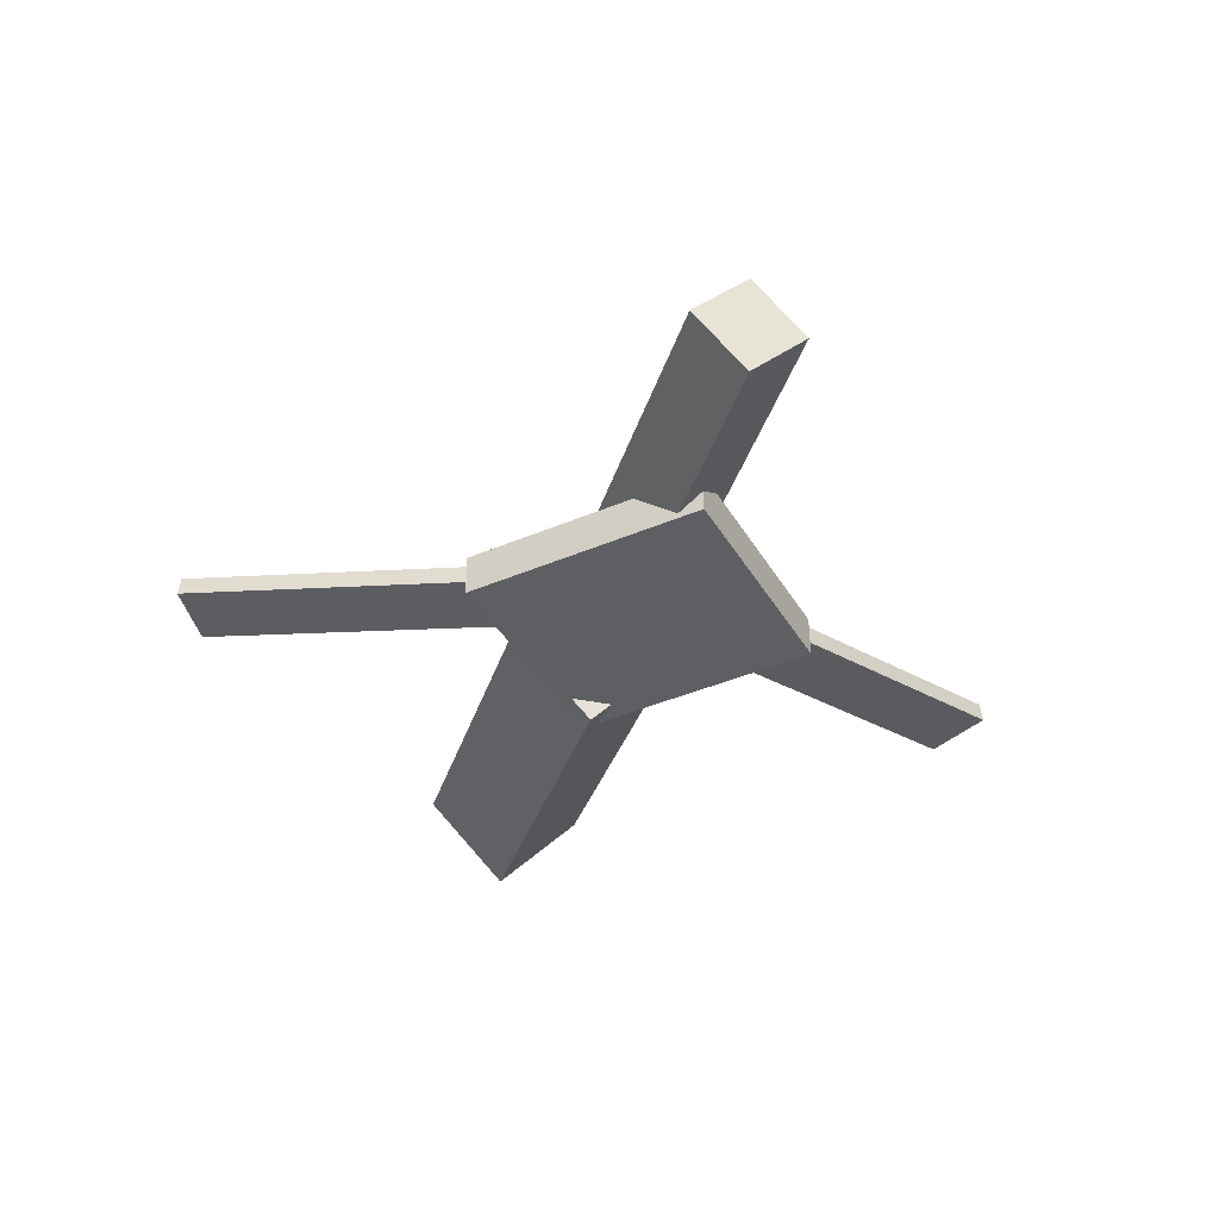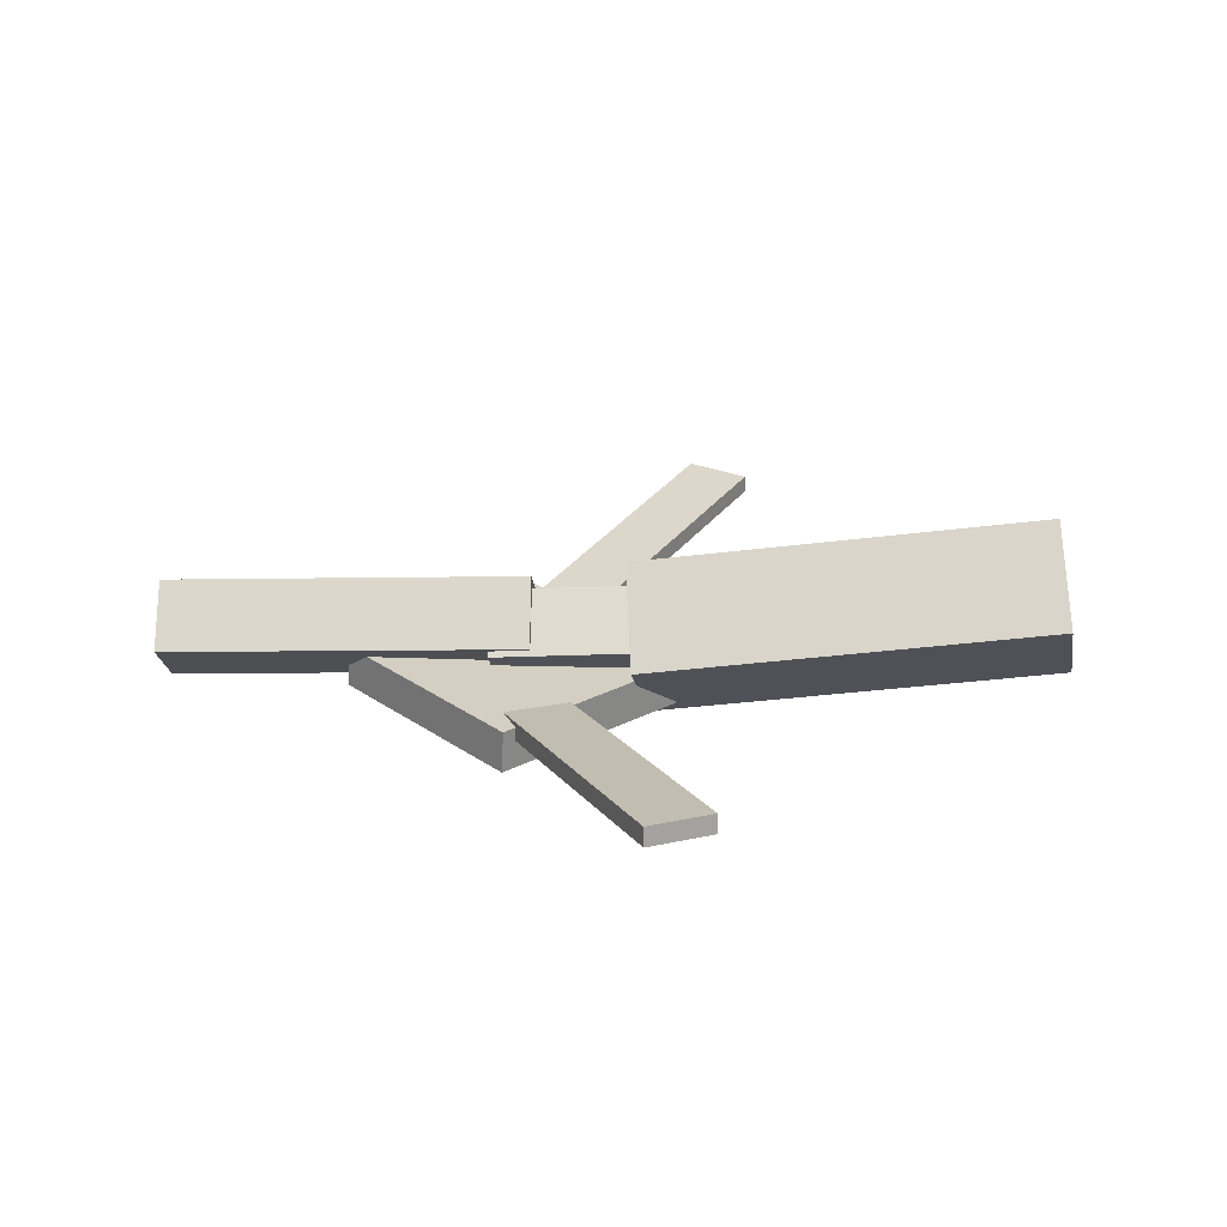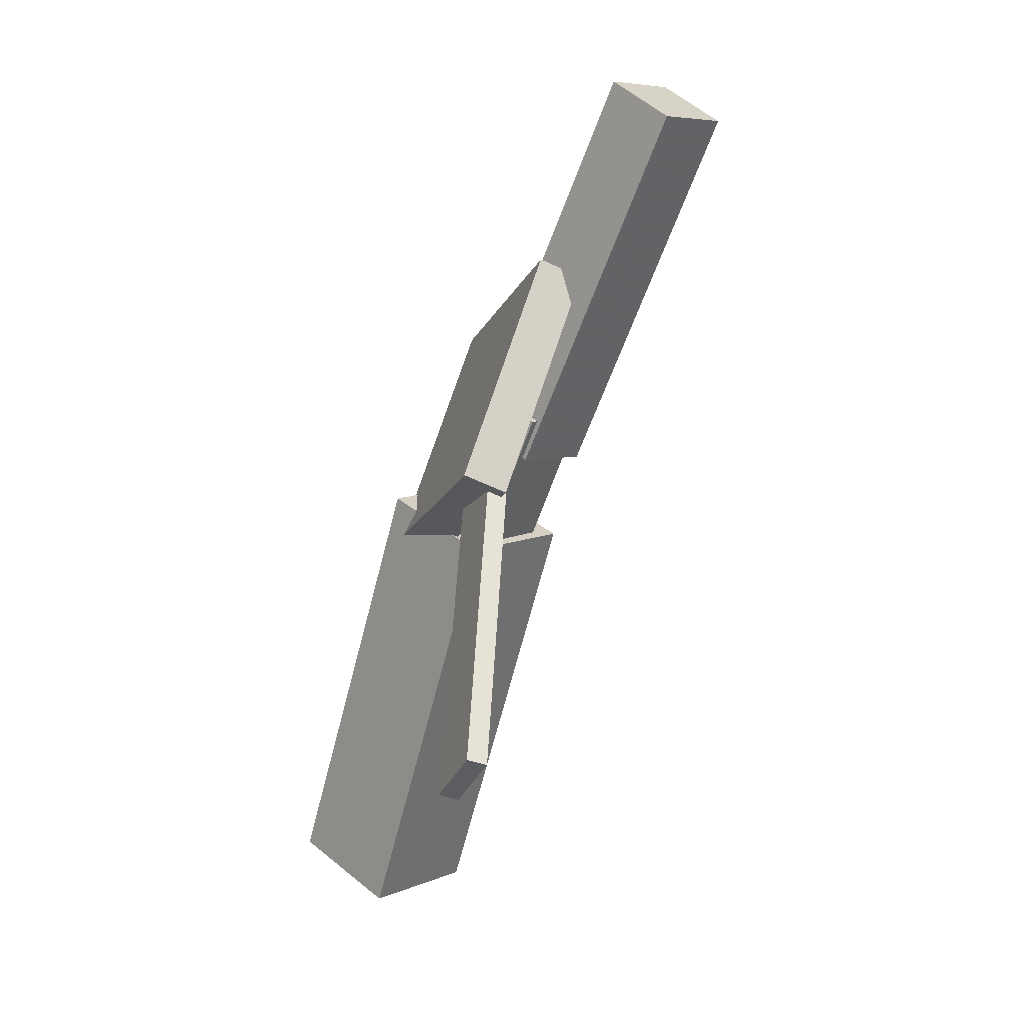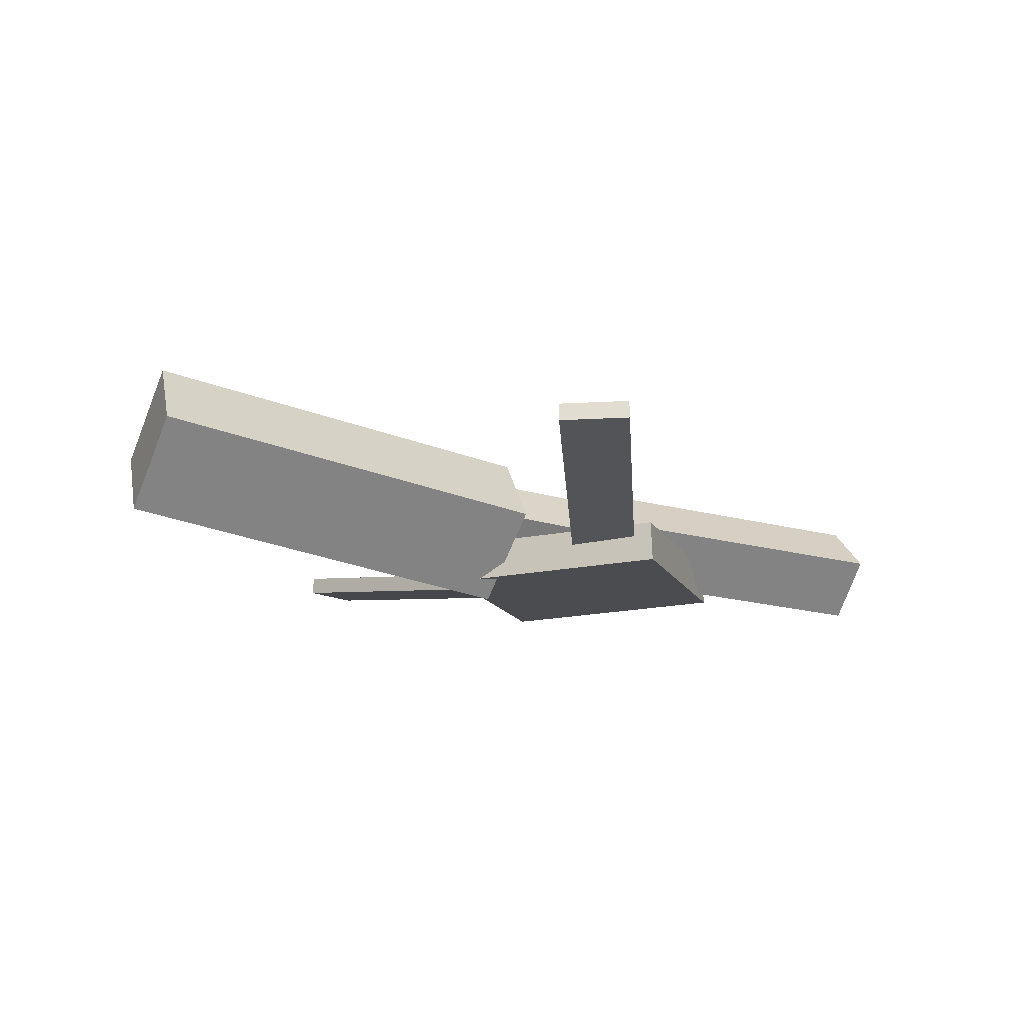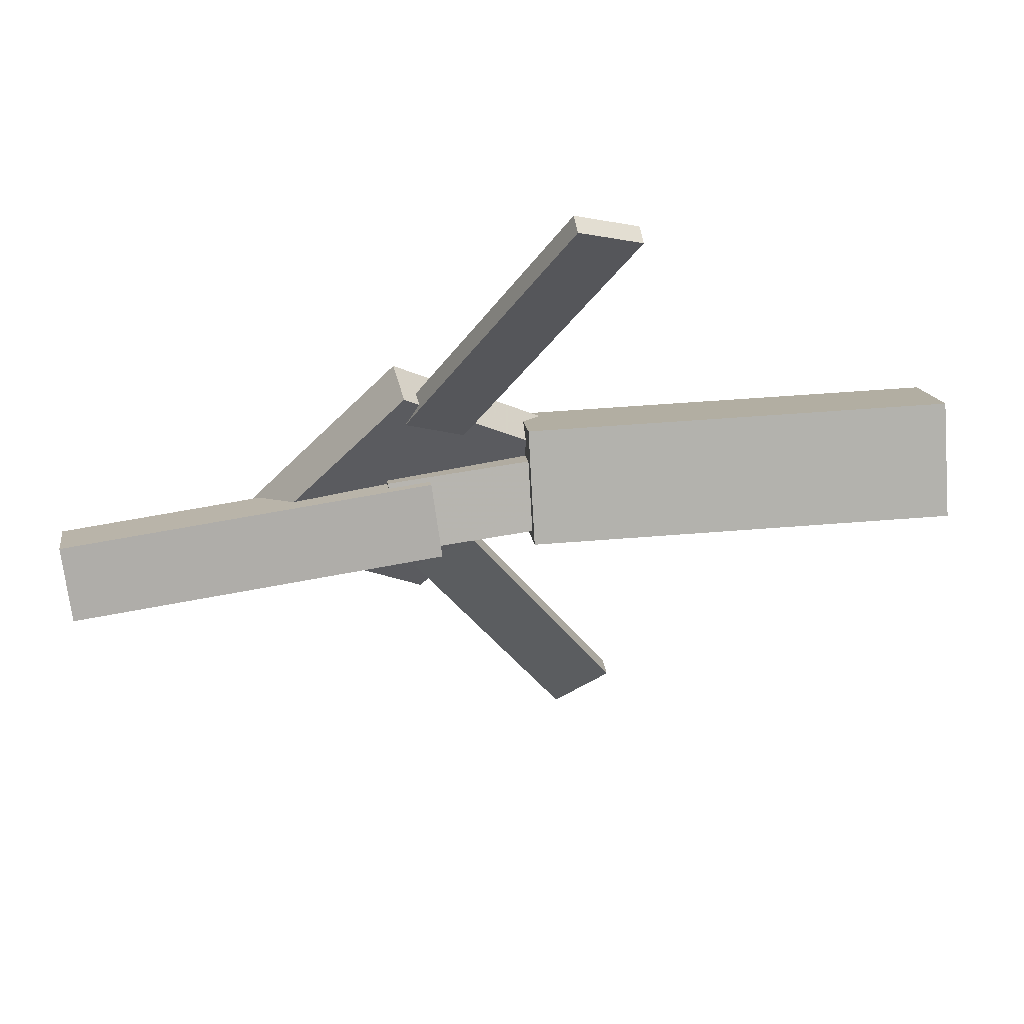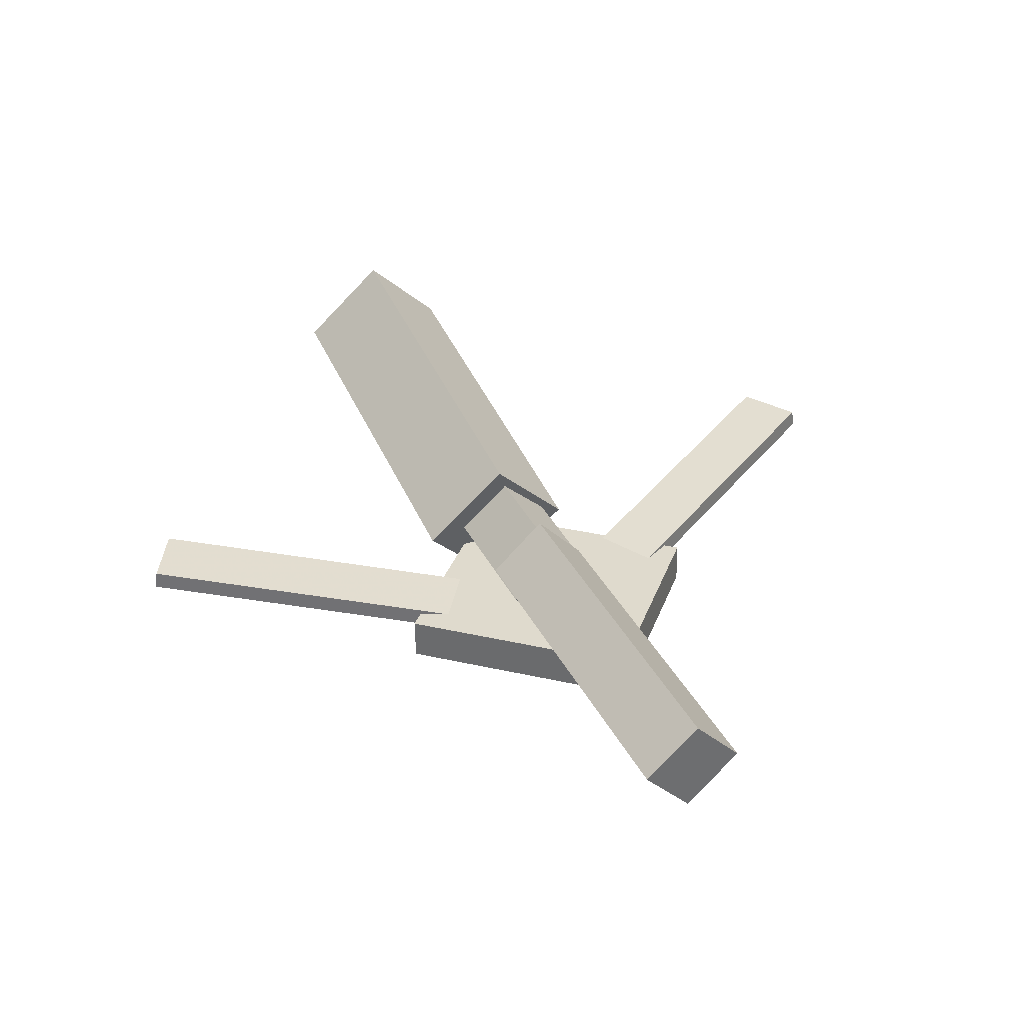
<metadata>
{"format":"obj","ext":"obj","renderer":"f3d","projection":"perspective","resolution":1024,"background":"white","views":[{"elev":-37.5,"azim":74.6,"up":"+Y"},{"elev":24.9,"azim":-176.1,"up":"+Y"},{"elev":-65.0,"azim":67.4,"up":"+Z"},{"elev":-16.2,"azim":-24.3,"up":"+Y"},{"elev":56.3,"azim":166.3,"up":"+Z"},{"elev":35.3,"azim":65.5,"up":"+Y"}]}
</metadata>
<code>
v -0.0236 -0.04903 -0.05483
v -0.03386 -0.112 0.008691
v -0.349 -0.001487 -0.06031
v -0.3592 -0.06441 0.003211
v -0.01534 0.01491 0.009844
v -0.02561 -0.04801 0.07336
v -0.3407 0.06245 0.004365
v -0.351 -0.0004677 0.06788
f 1.0 7.0 5.0
f 1.0 3.0 7.0
f 1.0 4.0 3.0
f 1.0 2.0 4.0
f 3.0 8.0 7.0
f 3.0 4.0 8.0
f 5.0 7.0 8.0
f 5.0 8.0 6.0
f 1.0 5.0 6.0
f 1.0 6.0 2.0
f 2.0 6.0 8.0
f 2.0 8.0 4.0
v -0.0543 -0.04094 0.3276
v -0.05371 -0.02676 0.3259
v -0.1026 -0.04198 0.3018
v -0.102 -0.02781 0.3001
v 0.08595 -0.07809 0.0663
v 0.08655 -0.06391 0.0646
v 0.03767 -0.07913 0.04052
v 0.03826 -0.06496 0.03883
f 9.0 15.0 13.0
f 9.0 11.0 15.0
f 9.0 12.0 11.0
f 9.0 10.0 12.0
f 11.0 16.0 15.0
f 11.0 12.0 16.0
f 13.0 15.0 16.0
f 13.0 16.0 14.0
f 9.0 13.0 14.0
f 9.0 14.0 10.0
f 10.0 14.0 16.0
f 10.0 16.0 12.0
v -0.3045 -0.06436 0.005444
v 0.08454 -0.0865 0.000172
v -0.3018 -0.02601 0.04565
v 0.08727 -0.04815 0.04038
v -0.3027 -0.0243 -0.03287
v 0.0863 -0.04644 -0.03815
v -0.3 0.01405 0.007334
v 0.08903 -0.008096 0.002063
f 17.0 23.0 21.0
f 17.0 19.0 23.0
f 17.0 20.0 19.0
f 17.0 18.0 20.0
f 19.0 24.0 23.0
f 19.0 20.0 24.0
f 21.0 23.0 24.0
f 21.0 24.0 22.0
f 17.0 21.0 22.0
f 17.0 22.0 18.0
f 18.0 22.0 24.0
f 18.0 24.0 20.0
v 0.3439 -0.04978 -0.03906
v 0.05455 -0.03909 -0.03701
v 0.3458 -0.006675 0.0008822
v 0.05642 0.004012 0.002927
v 0.3427 -0.08933 0.00368
v 0.05339 -0.07864 0.005725
v 0.3446 -0.04622 0.04362
v 0.05527 -0.03553 0.04566
f 25.0 31.0 29.0
f 25.0 27.0 31.0
f 25.0 28.0 27.0
f 25.0 26.0 28.0
f 27.0 32.0 31.0
f 27.0 28.0 32.0
f 29.0 31.0 32.0
f 29.0 32.0 30.0
f 25.0 29.0 30.0
f 25.0 30.0 26.0
f 26.0 30.0 32.0
f 26.0 32.0 28.0
v 0.06584 -0.09253 -0.1348
v 0.2 -0.0873 -0.009925
v -0.06437 -0.09765 0.00521
v 0.06977 -0.09241 0.1301
v 0.06454 -0.05932 -0.1348
v 0.1987 -0.05409 -0.009921
v -0.06567 -0.06443 0.005214
v 0.06847 -0.0592 0.1301
f 33.0 39.0 37.0
f 33.0 35.0 39.0
f 33.0 36.0 35.0
f 33.0 34.0 36.0
f 35.0 40.0 39.0
f 35.0 36.0 40.0
f 37.0 39.0 40.0
f 37.0 40.0 38.0
f 33.0 37.0 38.0
f 33.0 38.0 34.0
f 34.0 38.0 40.0
f 34.0 40.0 36.0
v 0.08556 -0.07877 -0.07128
v 0.03813 -0.08097 -0.04651
v -0.04872 -0.04031 -0.3249
v -0.09614 -0.04252 -0.3002
v 0.08593 -0.06424 -0.06927
v 0.0385 -0.06645 -0.0445
v -0.04835 -0.02579 -0.3229
v -0.09577 -0.02799 -0.2982
f 41.0 47.0 45.0
f 41.0 43.0 47.0
f 41.0 44.0 43.0
f 41.0 42.0 44.0
f 43.0 48.0 47.0
f 43.0 44.0 48.0
f 45.0 47.0 48.0
f 45.0 48.0 46.0
f 41.0 45.0 46.0
f 41.0 46.0 42.0
f 42.0 46.0 48.0
f 42.0 48.0 44.0

</code>
